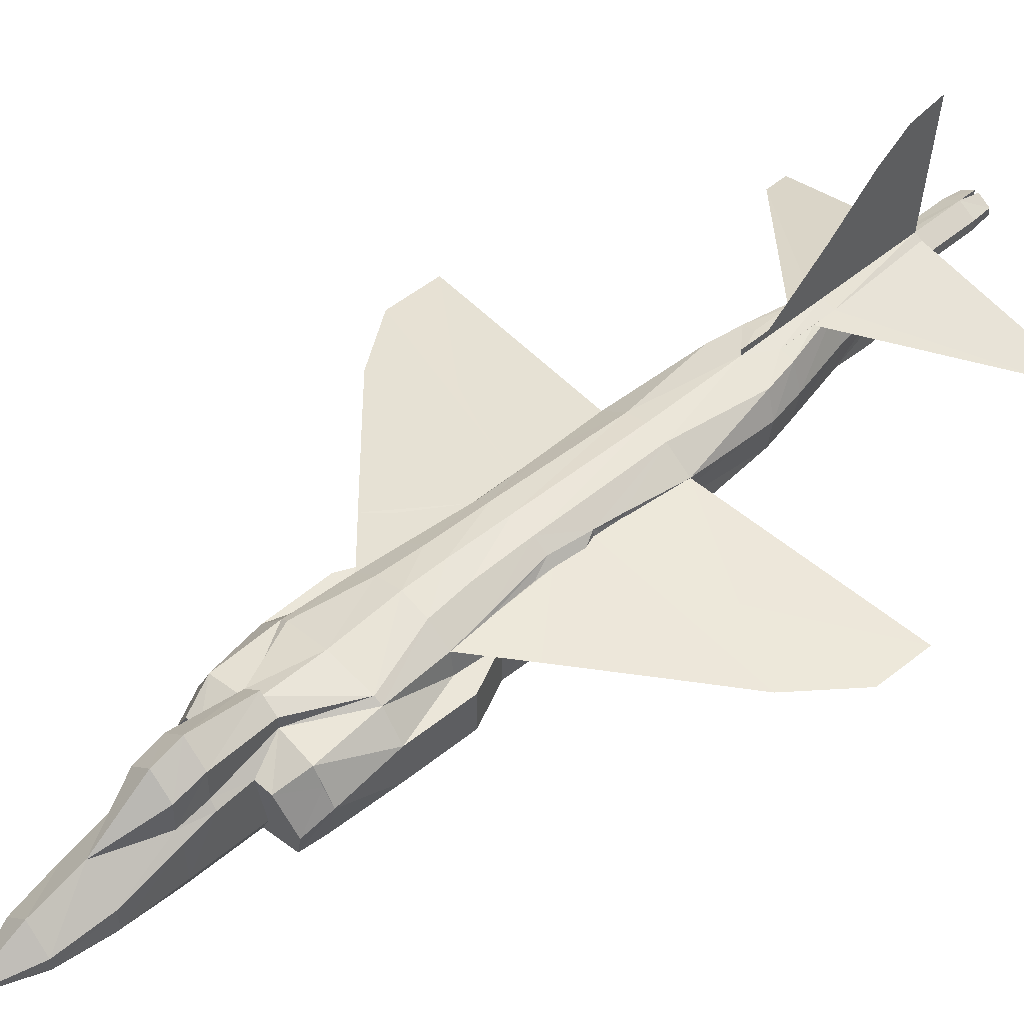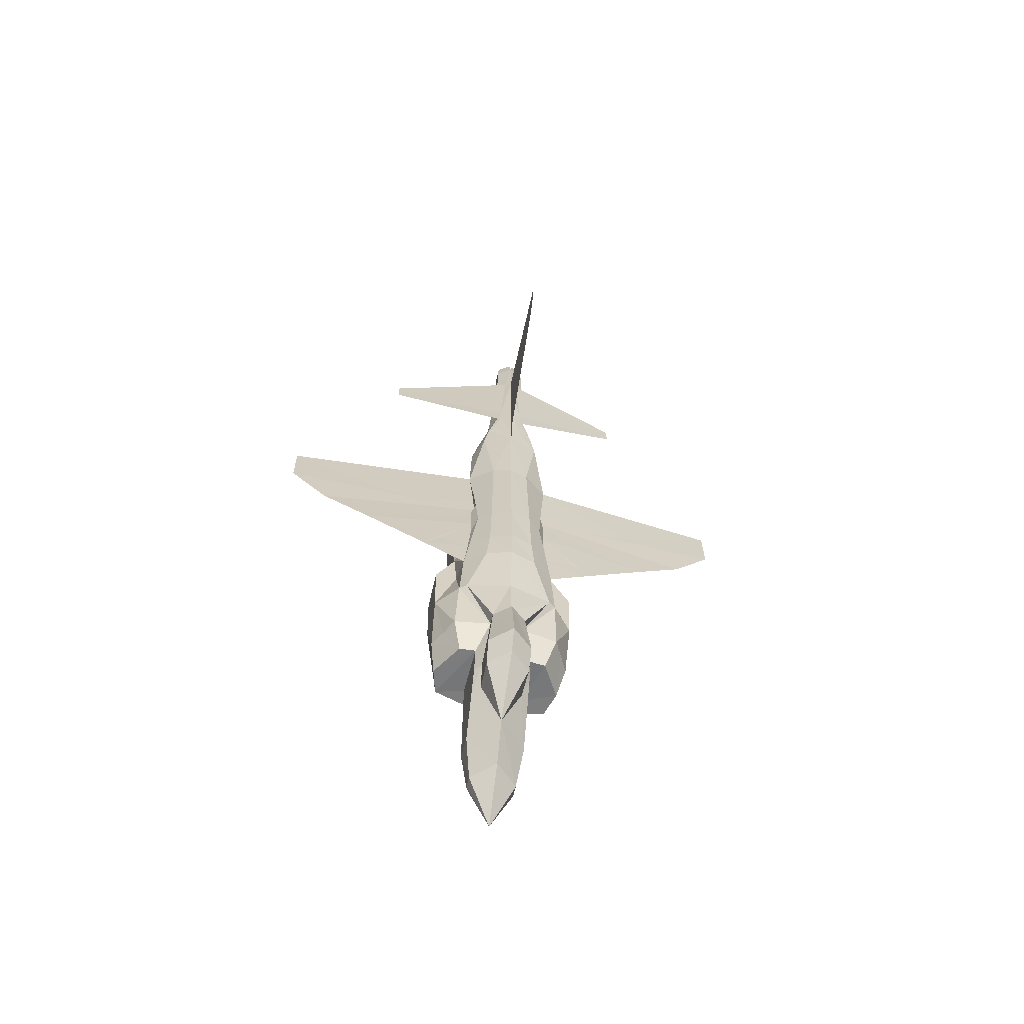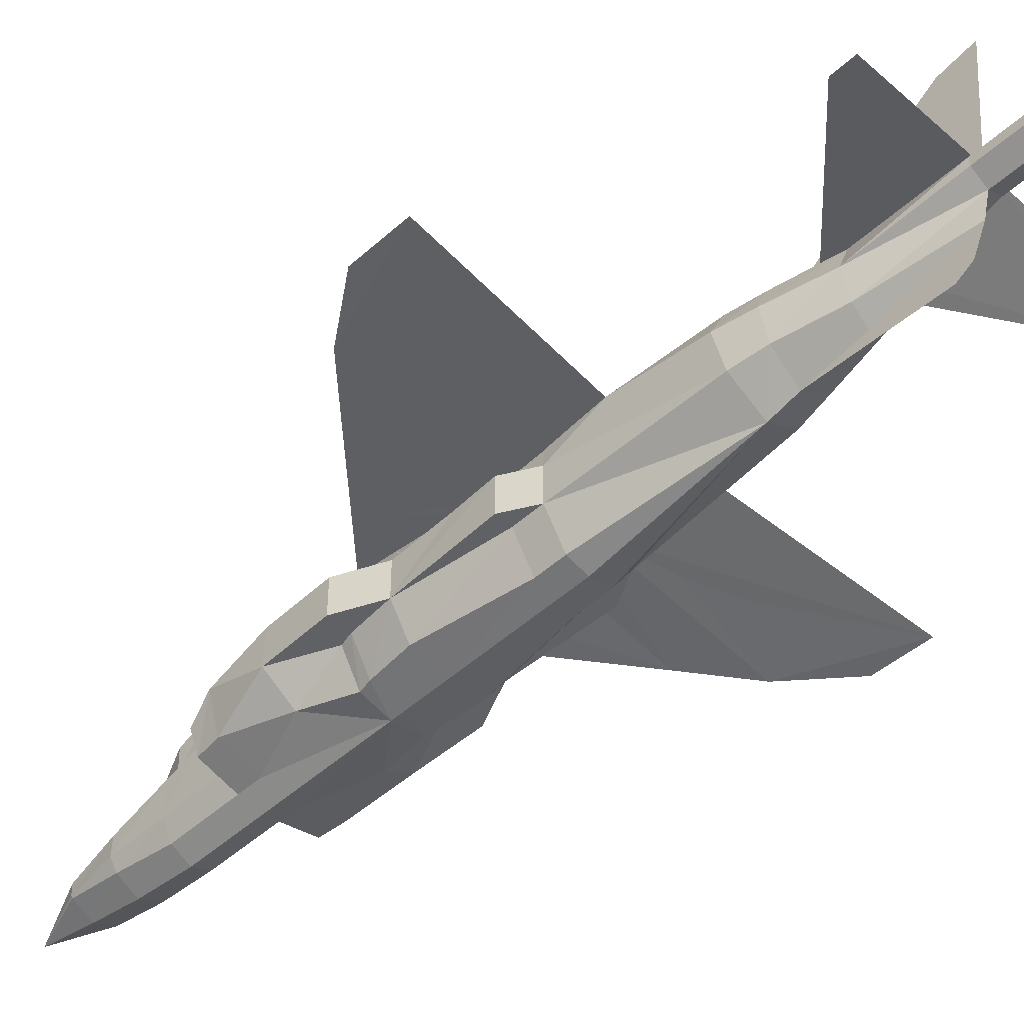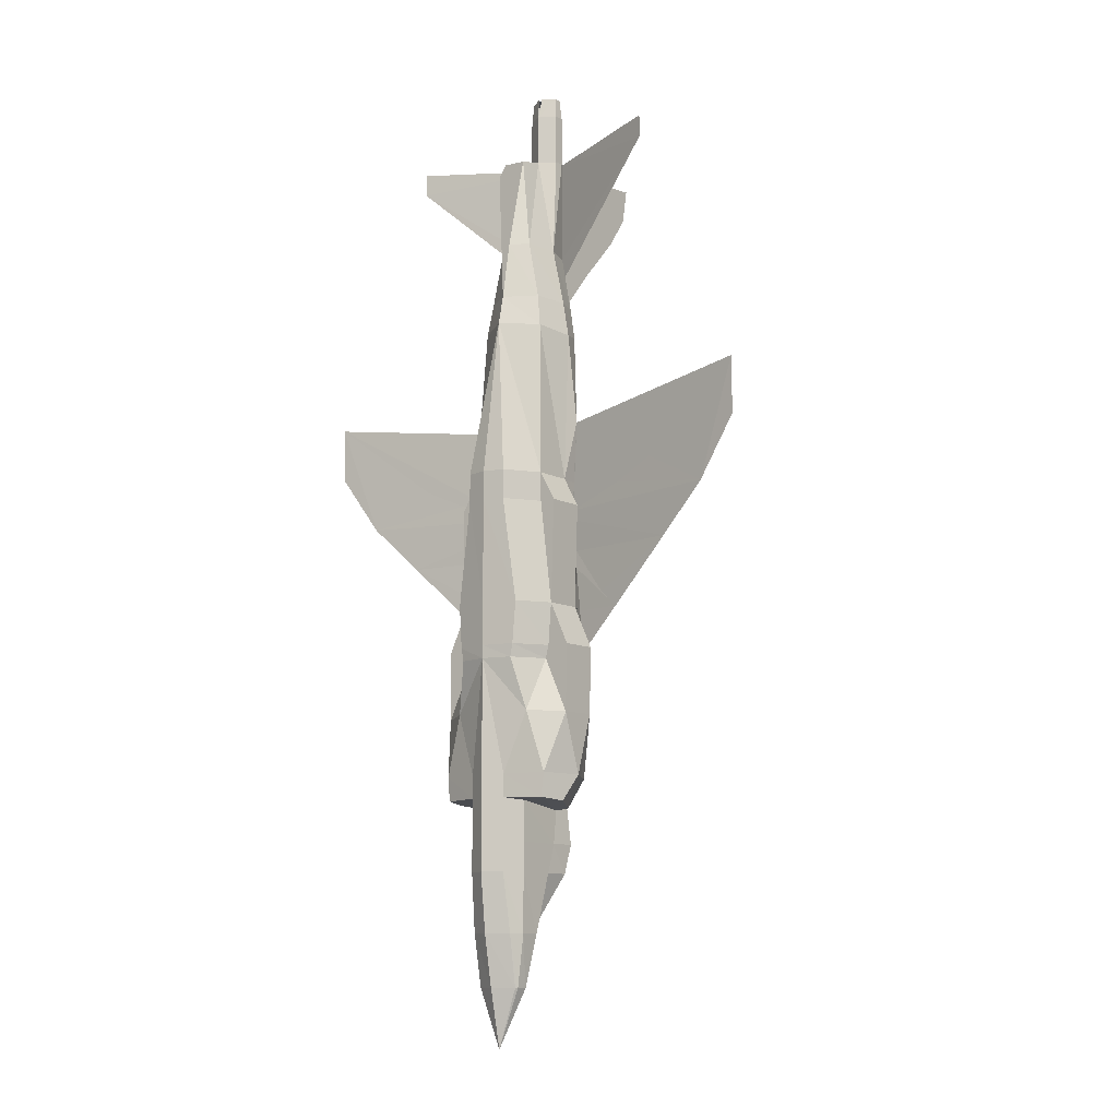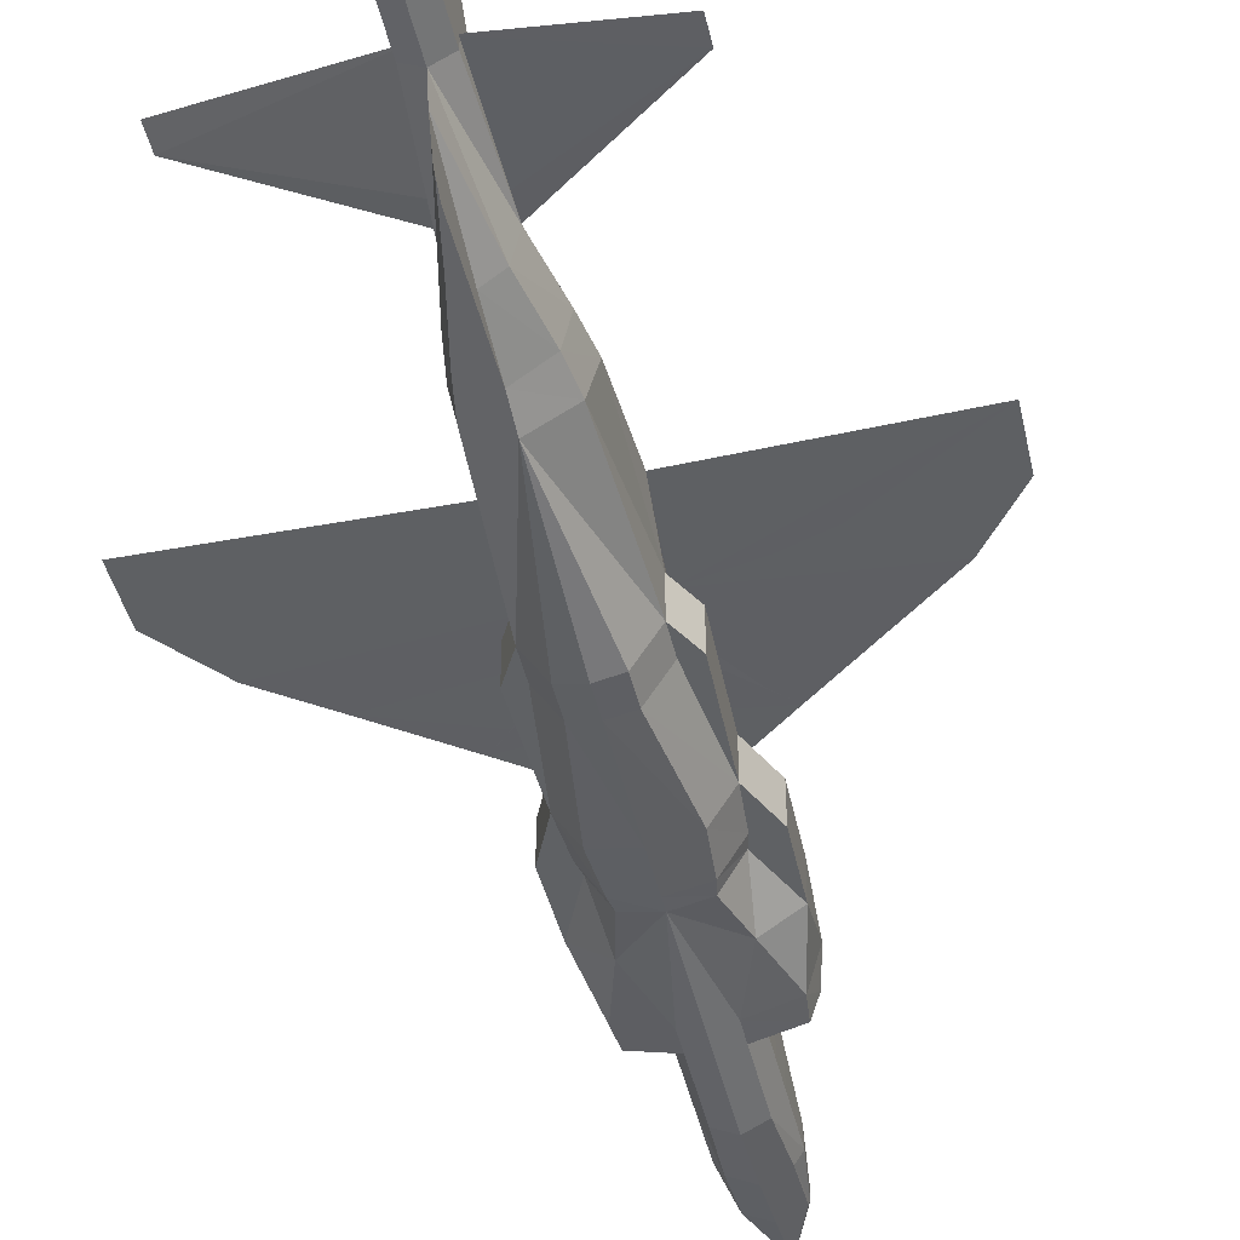
<metadata>
{"format":"obj","ext":"obj","renderer":"f3d","projection":"perspective","resolution":1024,"background":"white","views":[{"elev":48.5,"azim":-133.4,"up":"+Y"},{"elev":-65.2,"azim":167.0,"up":"+Z"},{"elev":-49.2,"azim":-45.1,"up":"+Y"},{"elev":-10.3,"azim":37.6,"up":"+Z"},{"elev":-46.5,"azim":13.1,"up":"+Y"}]}
</metadata>
<code>
o m1233
v 0.2469 0.06438 0.08063
v 0.2412 0.07375 0.1306
v 0.2687 0.1 0.1313
v 0.2687 0.08438 0.08125
v 0.2469 0.05312 0.08125
v 0.2406 0.05312 0.1313
v 0.2412 0.09125 0.1869
v 0.2487 0.09875 0.1875
v 0.2406 0.05312 0.1875
v 0.2406 0.05312 0.2156
v 0.2412 0.1 0.215
v 0.2406 0.05312 0.2544
v 0.2412 0.1037 0.2469
v 0.2475 0.1069 0.2156
v 0.2525 0.12 0.2781
v 0.3063 0.1181 0.5406
v 0.3075 0.1175 0.5681
v 0.3125 0.1156 0.6281
v 0.5125 0.0875 0.6562
v 0.5119 0.08937 0.6019
v 0.4719 0.09563 0.5456
v 0.3119 0.1212 0.4406
v 0.3088 0.12 0.4831
v 0.3088 0.12 0.5
v 0.4231 0.1044 0.5
v 0.3594 0.115 0.4406
v 0.2806 0.1338 0.8069
v 0.2687 0.1375 0.9062
v 0.2756 0.1338 0.9062
v 0.2481 0.05063 0.08125
v 0.2475 0.04188 0.1313
v 0.2687 0.04063 0.08125
v 0.2687 0.03125 0.1313
v 0.25 0.03438 0.1875
v 0.2687 0.025 0.1875
v 0.25 0.03438 0.2156
v 0.2687 0.025 0.2156
v 0.25 0.03438 0.2562
v 0.2687 0.025 0.2781
v 0.25 0.03438 0.2781
v 0.2687 0.05312 0.025
v 0.2256 0.1019 0.2481
v 0.2169 0.1156 0.2762
v 0.2131 0.04437 0.2556
v 0.2106 0.045 0.2787
v 0.2 0.08438 0.2781
v 0.2062 0.06875 0.2531
v 0.3156 0.1219 0.4
v 0.2281 0.04063 0.3375
v 0.2687 0.025 0.3875
v 0.1981 0.0625 0.3356
v 0.1981 0.1 0.3362
v 0.1969 0.0625 0.4
v 0.1969 0.1 0.4
v 0.2087 0.1 0.2769
v 0.2188 0.1219 0.3375
v 0.2188 0.1 0.4
v 0.2156 0.1 0.4406
v 0.2156 0.0625 0.4406
v 0.2125 0.0625 0.5406
v 0.2125 0.1 0.5406
v 0.2144 0.1 0.5
v 0.2706 0.1125 0.975
v 0.2825 0.12 0.975
v 0.2825 0.1269 0.975
v 0.2706 0.1344 0.975
v 0.2281 0.0625 0.5406
v 0.2281 0.0625 0.5687
v 0.24 0.03125 0.3875
v 0.2375 0.03125 0.4
v 0.2188 0.0625 0.4
v 0.2219 0.0625 0.3875
v 0.2687 0.025 0.4
v 0.2344 0.03188 0.4406
v 0.2687 0.025 0.4406
v 0.2481 0.02937 0.5406
v 0.2687 0.025 0.5406
v 0.2481 0.02937 0.5687
v 0.2687 0.025 0.5687
v 0.2256 0.1269 0.3369
v 0.2431 0.1369 0.4
v 0.2687 0.1437 0.4
v 0.2687 0.1375 0.3344
v 0.2219 0.1219 0.4
v 0.2462 0.1381 0.4406
v 0.2687 0.1437 0.4406
v 0.2269 0.1244 0.4406
v 0.2475 0.1375 0.5
v 0.2687 0.1419 0.5
v 0.2344 0.1281 0.5
v 0.2494 0.1331 0.6281
v 0.2687 0.1375 0.6281
v 0.2687 0.1375 0.2781
v 0.2525 0.1306 0.2781
v 0.2687 0.1094 0.9556
v 0.2844 0.1187 0.9556
v 0.2256 0.1212 0.4406
v 0.2288 0.12 0.4831
v 0.2281 0.1062 0.7156
v 0.2344 0.1062 0.75
v 0.2437 0.1306 0.7506
v 0.2381 0.1294 0.7194
v 0.2562 0.1344 0.75
v 0.2562 0.1344 0.7844
v 0.2569 0.1338 0.8069
v 0.2687 0.1375 0.8063
v 0.2687 0.1375 0.75
v 0.2469 0.1062 0.8063
v 0.2356 0.07 0.72
v 0.2406 0.07312 0.7512
v 0.2687 0.04688 0.7219
v 0.2687 0.05312 0.75
v 0.2525 0.07437 0.8075
v 0.2687 0.0625 0.8063
v 0.2687 0.1094 0.9062
v 0.2687 0.08438 0.9
v 0.2531 0.1281 0.9062
v 0.2531 0.1187 0.9062
v 0.2619 0.1338 0.9062
v 0.2281 0.1 0.5687
v 0.2281 0.1 0.5406
v 0.2275 0.1181 0.53
v 0.2313 0.1181 0.5406
v 0.2319 0.1244 0.5406
v 0.2687 0.1375 0.7219
v 0.225 0.1156 0.6281
v 0.23 0.1219 0.5681
v 0.23 0.1175 0.5681
v 0.2531 0.1281 0.9556
v 0.2687 0.1375 0.9556
v 0.2531 0.1187 0.9556
v 0.255 0.1269 0.975
v 0.2669 0.1344 0.975
v 0.255 0.12 0.975
v 0.2669 0.1125 0.975
v 0.1781 0.115 0.4406
v 0.2288 0.12 0.5
v 0.1144 0.1044 0.5
v 0.025 0.0875 0.6562
v 0.02562 0.08937 0.6019
v 0.06563 0.09563 0.5456
v 0.2963 0.07375 0.1306
v 0.2906 0.06438 0.08063
v 0.2969 0.05312 0.1313
v 0.2906 0.05312 0.08125
v 0.2888 0.09875 0.1875
v 0.2963 0.09125 0.1869
v 0.2969 0.05312 0.1875
v 0.2963 0.1 0.215
v 0.2969 0.05312 0.2156
v 0.2963 0.1037 0.2469
v 0.2969 0.05312 0.2544
v 0.29 0.1069 0.2156
v 0.285 0.12 0.2781
v 0.2844 0.1281 0.9556
v 0.2844 0.1187 0.9062
v 0.2844 0.1281 0.9062
v 0.3094 0.1062 0.7156
v 0.3094 0.1 0.5687
v 0.29 0.04188 0.1313
v 0.2894 0.05063 0.08125
v 0.2875 0.03438 0.1875
v 0.2875 0.03438 0.2156
v 0.2875 0.03438 0.2562
v 0.2875 0.03438 0.2781
v 0.3206 0.1156 0.2762
v 0.3119 0.1019 0.2481
v 0.3312 0.06875 0.2531
v 0.3375 0.08438 0.2781
v 0.3269 0.045 0.2787
v 0.3244 0.04437 0.2556
v 0.3075 0.1219 0.5681
v 0.3094 0.04063 0.3375
v 0.3394 0.0625 0.3356
v 0.3406 0.1 0.4
v 0.3406 0.0625 0.4
v 0.3394 0.1 0.3362
v 0.3287 0.1 0.2769
v 0.3187 0.1 0.4
v 0.3187 0.1219 0.3375
v 0.2994 0.1294 0.7194
v 0.3219 0.1 0.4406
v 0.3231 0.1 0.5
v 0.325 0.1 0.5406
v 0.325 0.0625 0.5406
v 0.3219 0.0625 0.4406
v 0.2881 0.1331 0.6281
v 0.3094 0.0625 0.5687
v 0.3094 0.0625 0.5406
v 0.3156 0.0625 0.3875
v 0.3187 0.0625 0.4
v 0.3 0.03125 0.4
v 0.2975 0.03125 0.3875
v 0.3031 0.03188 0.4406
v 0.2894 0.02937 0.5406
v 0.2894 0.02937 0.5687
v 0.2944 0.1369 0.4
v 0.3119 0.1269 0.3369
v 0.2913 0.1381 0.4406
v 0.3106 0.1244 0.4406
v 0.29 0.1375 0.5
v 0.3031 0.1281 0.5
v 0.285 0.1306 0.2781
v 0.3056 0.1244 0.5406
v 0.31 0.1181 0.53
v 0.2938 0.1306 0.7506
v 0.3031 0.1062 0.75
v 0.2812 0.1344 0.7844
v 0.2812 0.1344 0.75
v 0.2906 0.1062 0.8063
v 0.2969 0.07312 0.7512
v 0.3019 0.07 0.72
v 0.285 0.07437 0.8075
v 0.3094 0.1 0.5406
v 0.2687 0.04688 0.8719
v 0.2687 0.05625 0.8875
v 0.4062 0.09375 0.9187
v 0.4062 0.09375 0.8969
v 0.2687 0.1906 0.8063
v 0.2687 0.2344 0.8531
v 0.2687 0.2562 0.8844
v 0.2687 0.2625 0.9187
v 0.2687 0.1437 0.75
v 0.2687 0.1437 0.7219
v 0.1313 0.09375 0.9187
v 0.1313 0.09375 0.8969
v 0.2481 0.1263 0.1875
v 0.2687 0.1437 0.1875
v 0.2475 0.135 0.2156
v 0.2687 0.1437 0.2781
v 0.2687 0.1531 0.2156
v 0.29 0.135 0.2156
v 0.2894 0.1263 0.1875
f 1 2 3
f 5 6 2
f 2 7 8
f 6 9 7
f 9 10 11
f 10 12 13
f 8 7 11
f 14 11 13
f 27 28 29
f 30 31 6
f 32 33 31
f 31 34 9
f 33 35 34
f 34 36 10
f 35 37 36
f 36 38 12
f 37 39 40
f 41 1 4
f 41 5 1
f 41 30 5
f 41 32 30
f 42 43 15
f 44 45 46
f 38 40 45
f 45 40 49
f 40 39 50
f 40 50 49
f 49 51 45
f 46 45 51
f 52 51 53
f 51 52 46
f 43 55 46
f 56 52 57
f 43 52 56
f 57 52 54
f 59 60 61
f 63 64 65
f 59 67 68
f 69 70 71
f 50 73 70
f 70 74 59
f 73 75 74
f 74 76 67
f 75 77 76
f 76 78 68
f 77 79 78
f 51 49 72
f 49 69 72
f 49 50 69
f 43 56 15
f 80 81 82
f 56 84 81
f 81 85 86
f 84 87 85
f 85 88 89
f 87 90 88
f 88 91 92
f 93 94 80
f 64 63 95
f 94 15 80
f 15 56 80
f 56 57 84
f 57 58 84
f 58 97 87
f 97 58 98
f 99 100 101
f 103 104 105
f 100 108 105
f 109 110 100
f 111 112 110
f 110 113 108
f 112 114 113
f 113 115 108
f 116 113 114
f 106 105 28
f 105 108 117
f 108 118 117
f 108 115 118
f 117 119 105
f 61 120 121
f 122 62 121
f 124 123 121
f 78 79 111
f 68 78 111
f 111 109 68
f 120 68 109
f 109 99 120
f 91 125 92
f 102 125 91
f 91 126 102
f 126 99 102
f 127 128 120
f 126 120 99
f 28 119 117
f 117 118 131
f 118 115 95
f 130 129 132
f 129 131 134
f 131 95 135
f 133 132 134
f 119 28 105
f 4 3 142
f 143 142 144
f 3 146 147
f 142 147 148
f 147 149 150
f 149 151 152
f 153 149 147
f 154 151 149
f 65 64 96
f 66 65 155
f 96 95 115
f 155 96 156
f 130 155 157
f 158 159 18
f 145 144 160
f 161 160 33
f 144 148 162
f 160 162 35
f 148 150 163
f 162 163 37
f 150 152 164
f 163 164 165
f 4 143 41
f 143 145 41
f 145 161 41
f 161 32 41
f 151 154 166
f 168 169 170
f 171 170 165
f 18 159 17
f 173 165 170
f 50 39 165
f 173 50 165
f 170 174 173
f 174 170 169
f 175 176 174
f 169 177 174
f 177 169 178
f 179 177 180
f 180 177 166
f 181 158 18
f 182 175 177
f 182 183 184
f 181 18 187
f 185 188 189
f 190 191 192
f 193 192 73
f 191 186 194
f 192 194 75
f 186 189 195
f 194 195 77
f 189 188 196
f 195 196 79
f 190 173 174
f 190 193 173
f 193 50 173
f 154 180 166
f 83 82 197
f 198 197 48
f 82 86 199
f 197 199 200
f 86 89 201
f 199 201 202
f 89 92 187
f 83 198 203
f 187 125 181
f 198 154 203
f 198 180 154
f 48 179 180
f 48 182 179
f 48 200 22
f 200 202 23
f 24 202 204
f 181 206 207
f 107 106 27
f 206 27 210
f 158 207 211
f 212 211 112
f 207 210 213
f 211 213 114
f 210 115 213
f 114 213 116
f 28 27 106
f 157 210 27
f 157 156 210
f 156 115 210
f 27 29 157
f 183 214 159
f 204 16 214
f 159 214 16
f 111 79 196
f 111 196 188
f 188 212 111
f 212 188 159
f 159 158 212
f 92 125 187
f 125 209 206
f 125 107 209
f 159 204 17
f 204 172 17
f 182 23 24
f 23 202 24
f 201 204 202
f 201 187 172
f 187 18 172
f 176 191 190
f 176 186 191
f 167 178 169
f 167 166 178
f 206 209 208
f 27 206 208
f 55 43 42
f 47 46 55
f 71 59 53
f 51 72 71
f 127 126 91
f 124 127 91
f 90 124 88
f 137 90 98
f 62 137 98
f 122 124 90
f 62 122 137
f 128 127 124
f 128 124 120
f 103 107 125
f 102 101 103
f 104 103 101
f 104 101 105
f 184 159 188
f 182 186 176
f 54 53 59
f 60 68 120
f 8 227 3
f 3 227 228
f 14 15 94
f 94 93 230
f 228 231 232
f 233 232 153
f 231 230 203
f 232 203 154
f 228 233 3
f 3 233 146
f 229 94 230
f 8 14 229
f 227 229 231
f 230 93 203
f 12 38 44
f 12 44 47
f 171 164 152
f 151 167 168
f 16 18 17
f 21 19 20
f 22 24 23
f 26 24 25
f 48 26 22
f 113 116 115
f 84 136 97
f 97 98 137
f 136 138 137
f 123 128 126
f 141 140 139
f 213 115 116
f 114 215 112
f 137 138 122
f 122 123 141
f 138 141 123
f 205 21 16
f 25 16 21
f 24 205 25
f 29 217 218
f 27 29 218
f 208 27 218
f 219 220 221
f 107 219 106
f 125 224 223
f 107 223 224
f 215 116 216
f 215 114 116
f 106 28 222
f 223 106 219
f 119 226 225
f 226 119 105
f 226 105 104
f 1 3 4
f 5 2 1
f 2 8 3
f 6 7 2
f 9 11 7
f 10 13 11
f 8 11 14
f 14 13 15
f 30 6 5
f 32 31 30
f 31 9 6
f 33 34 31
f 34 10 9
f 35 36 34
f 36 12 10
f 37 40 38
f 37 38 36
f 42 15 13
f 44 46 47
f 38 45 44
f 52 53 54
f 43 46 52
f 57 54 58
f 59 61 62
f 59 62 58
f 63 65 66
f 59 68 60
f 69 71 72
f 50 70 69
f 70 59 71
f 73 74 70
f 74 67 59
f 75 76 74
f 76 68 67
f 77 78 76
f 80 82 83
f 56 81 80
f 81 86 82
f 84 85 81
f 85 89 86
f 87 88 85
f 88 92 89
f 93 80 83
f 64 95 96
f 58 87 84
f 97 98 90
f 97 90 87
f 99 101 102
f 103 105 106
f 103 106 107
f 100 105 101
f 109 100 99
f 111 110 109
f 110 108 100
f 112 113 110
f 61 121 62
f 122 121 123
f 122 123 124
f 124 121 120
f 127 120 126
f 28 117 129
f 28 129 130
f 117 131 129
f 118 95 131
f 130 132 133
f 129 134 132
f 131 135 134
f 133 134 135
f 4 142 143
f 143 144 145
f 3 147 142
f 142 148 144
f 147 150 148
f 149 152 150
f 153 147 146
f 154 149 153
f 65 96 155
f 66 155 130
f 96 115 156
f 155 156 157
f 130 157 29
f 130 29 28
f 145 160 161
f 161 33 32
f 144 162 160
f 160 35 33
f 148 163 162
f 162 37 35
f 150 164 163
f 163 165 39
f 163 39 37
f 151 166 167
f 168 170 171
f 171 165 164
f 18 17 172
f 175 174 177
f 177 178 166
f 182 177 179
f 182 184 185
f 182 185 186
f 185 189 186
f 190 192 193
f 193 73 50
f 191 194 192
f 192 75 73
f 186 195 194
f 194 77 75
f 189 196 195
f 195 79 77
f 83 197 198
f 198 48 180
f 82 199 197
f 197 200 48
f 86 201 199
f 199 202 200
f 89 187 201
f 83 203 93
f 48 22 182
f 200 23 182
f 200 182 22
f 24 204 205
f 24 205 183
f 181 207 158
f 107 27 208
f 107 208 209
f 206 210 207
f 158 211 212
f 212 112 111
f 207 213 211
f 211 114 112
f 183 159 184
f 204 214 183
f 204 183 205
f 159 16 204
f 125 206 181
f 182 24 183
f 201 172 204
f 176 190 174
f 167 169 168
f 47 55 42
f 51 71 53
f 124 91 88
f 62 98 58
f 122 90 137
f 102 103 125
f 184 188 185
f 182 176 175
f 54 59 58
f 60 120 61
f 14 94 229
f 228 232 233
f 233 153 146
f 231 203 232
f 232 154 153
f 229 230 231
f 8 229 227
f 227 231 228
f 12 47 42
f 12 42 13
f 151 168 171
f 151 171 152
f 16 19 18
f 16 20 19
f 16 21 20
f 21 18 19
f 21 17 18
f 21 16 17
f 22 25 24
f 22 26 25
f 26 23 24
f 26 22 23
f 97 137 138
f 97 138 136
f 136 137 98
f 136 98 97
f 123 126 139
f 123 139 140
f 123 140 141
f 141 139 126
f 141 126 128
f 141 128 123
f 122 141 138
f 138 123 122
f 205 25 21
f 25 205 16
f 219 221 222
f 106 222 221
f 106 221 220
f 106 220 219
f 223 107 106
f 107 223 219
f 125 223 107
f 219 222 28
f 219 28 106
f 107 224 125

</code>
